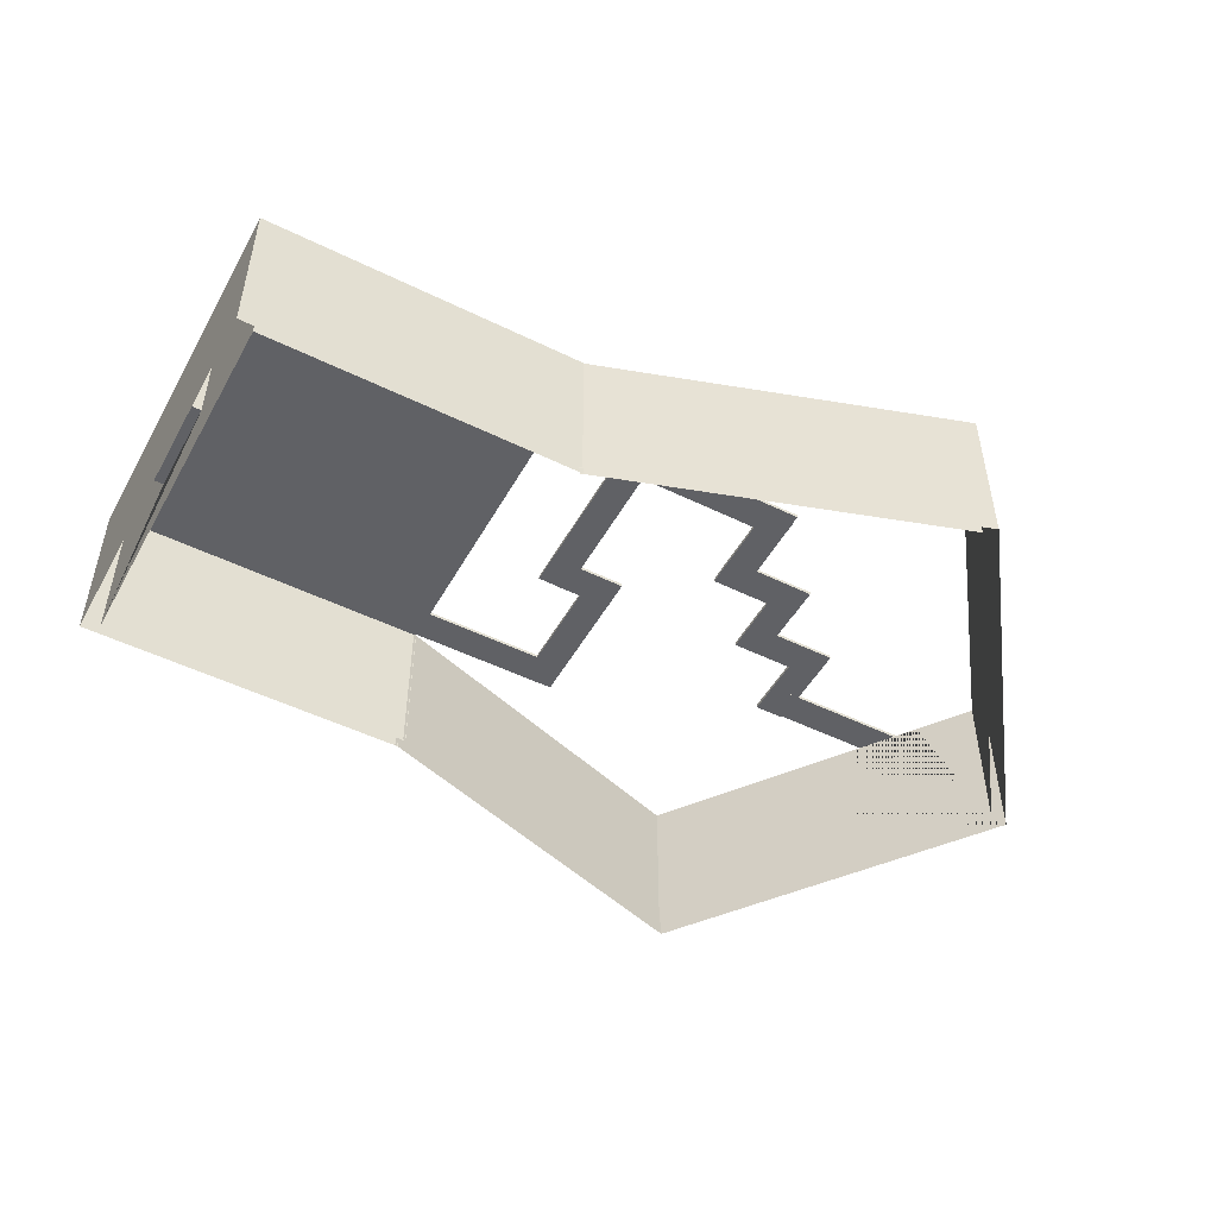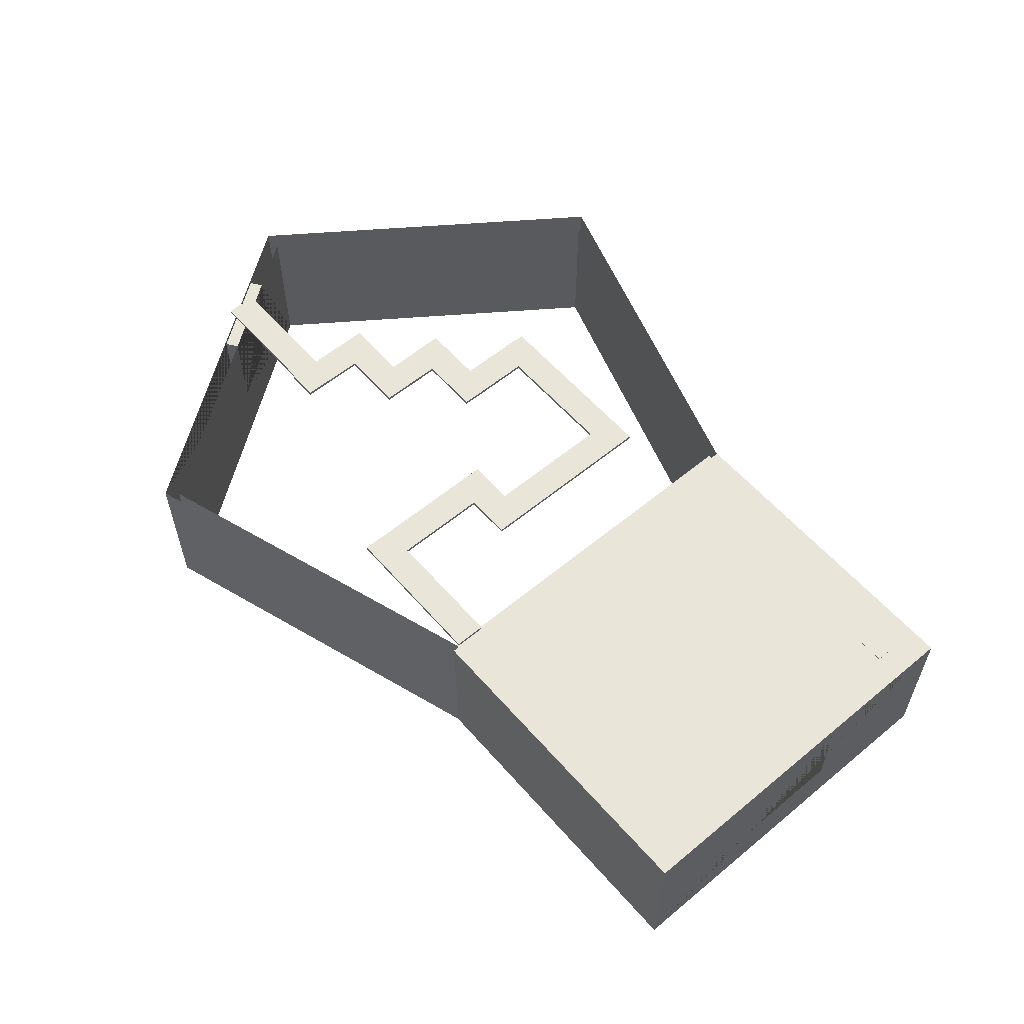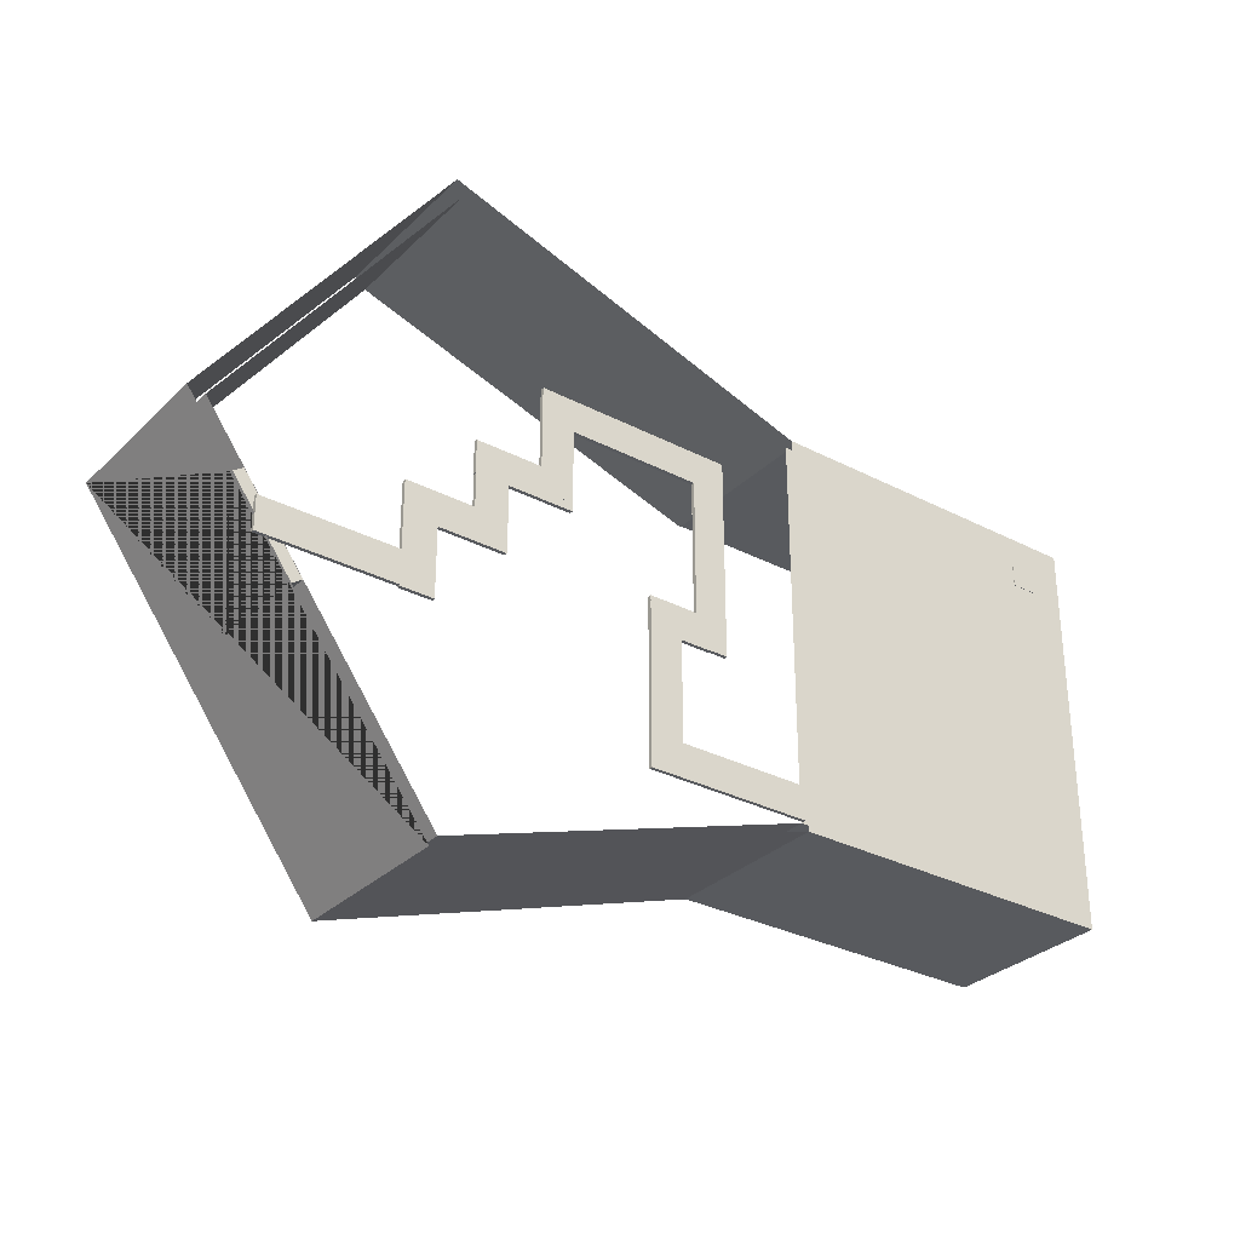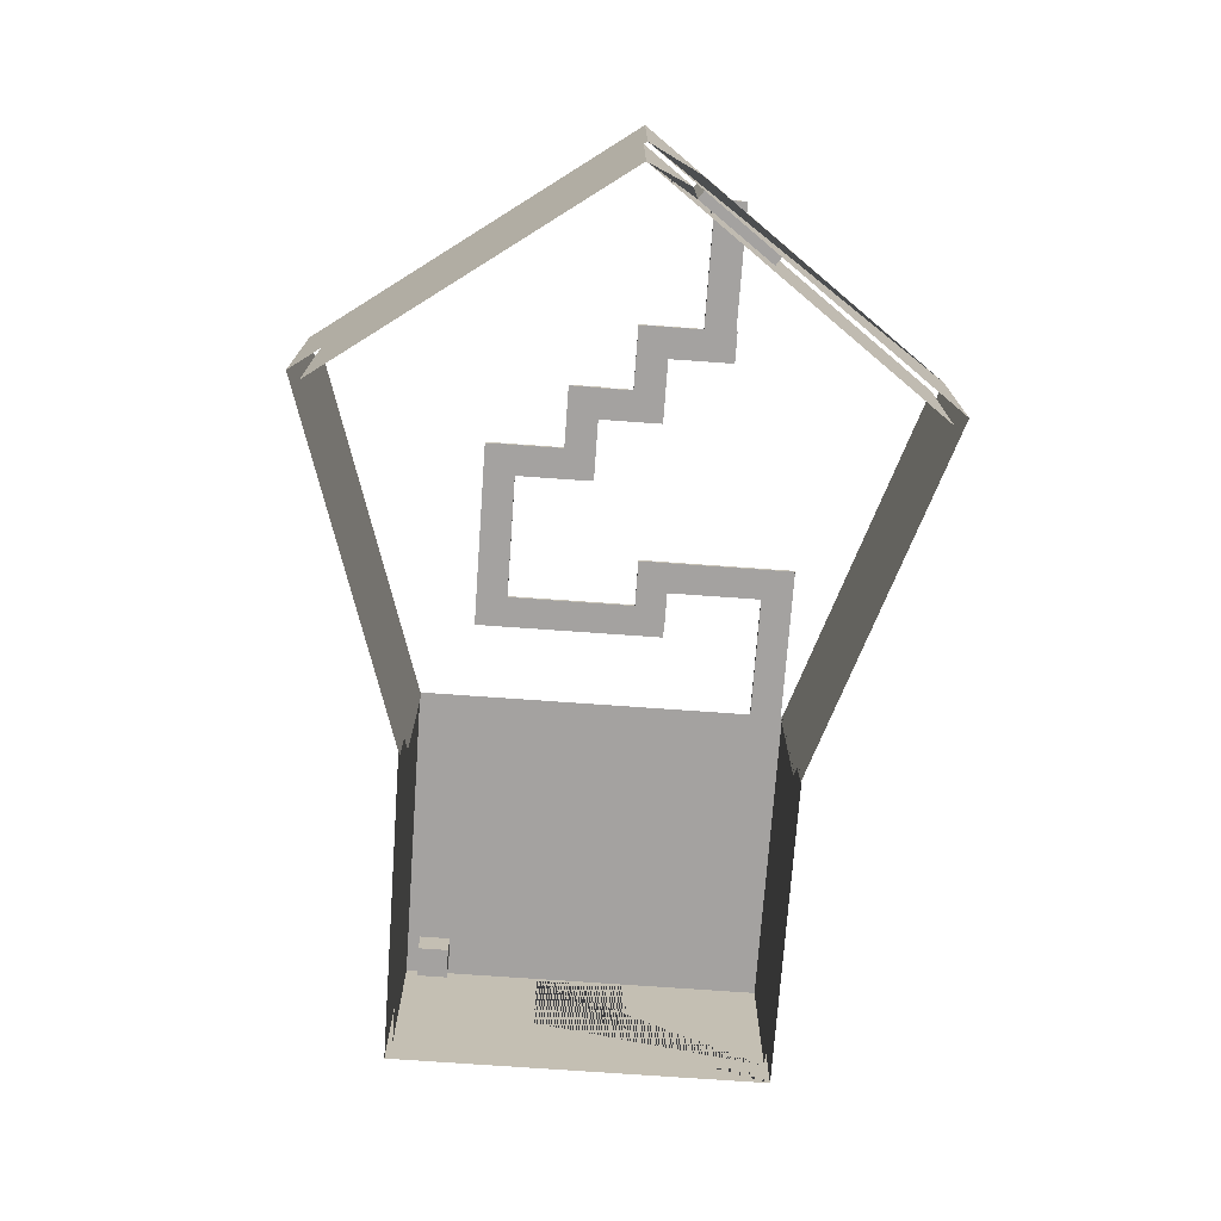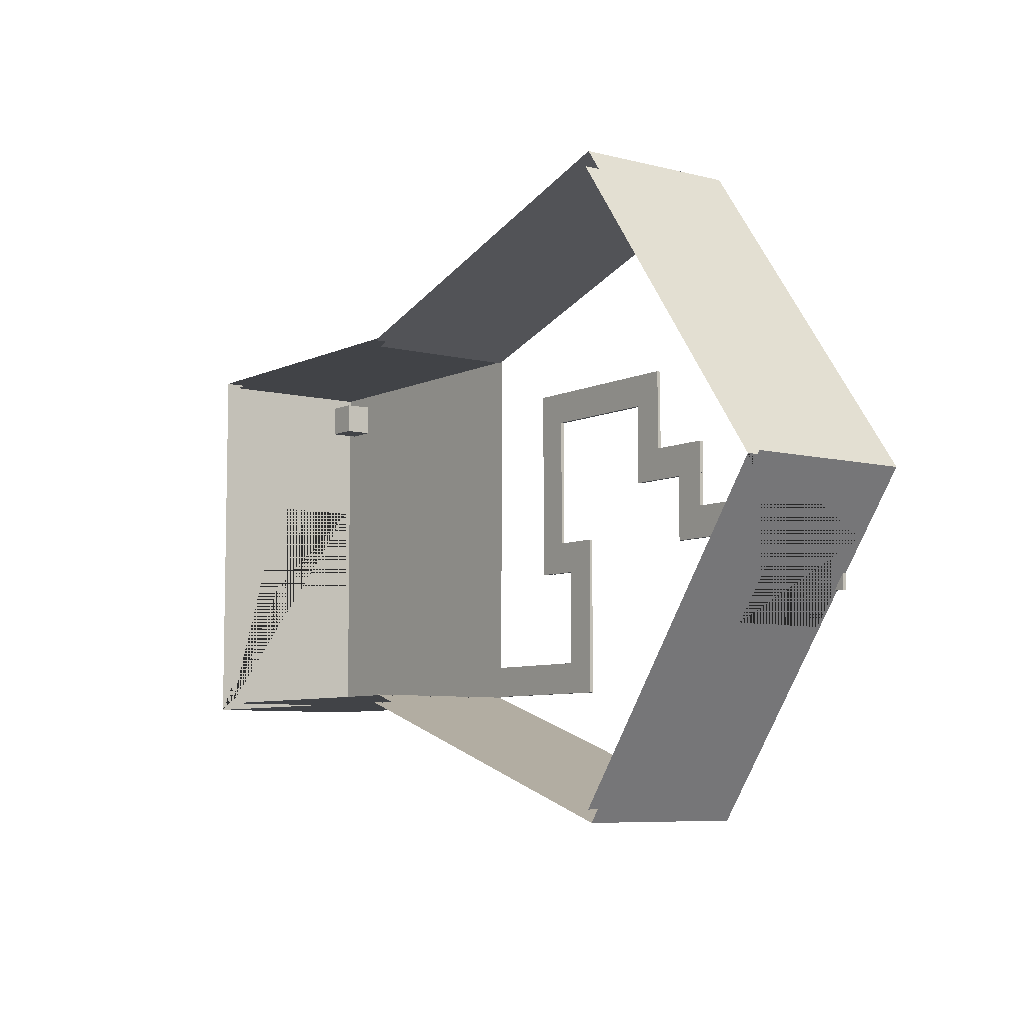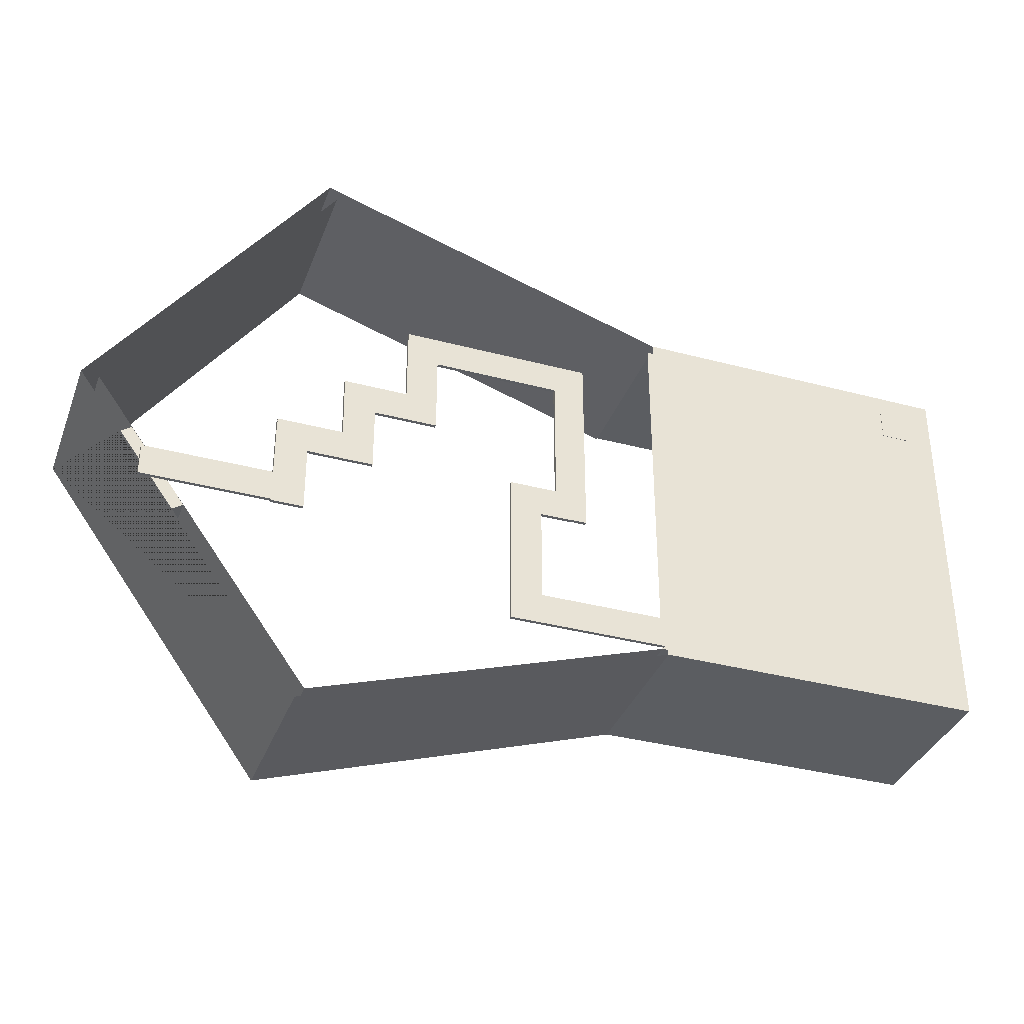
<metadata>
{"format":"obj","ext":"obj","renderer":"f3d","projection":"perspective","resolution":1024,"background":"white","views":[{"elev":-49.6,"azim":-28.4,"up":"+Y"},{"elev":57.9,"azim":-130.6,"up":"+Y"},{"elev":-30.9,"azim":143.3,"up":"+Z"},{"elev":-72.7,"azim":85.9,"up":"+Y"},{"elev":-7.1,"azim":53.6,"up":"+Z"},{"elev":-35.7,"azim":160.7,"up":"+Z"}]}
</metadata>
<code>
g default
v -18 -2.5 5.919
v -18 2.5 5.919
v -7.996 2.5 5.919
v -7.996 -2.5 5.919
v -18.55 -2.599 6.153
v -8.154 -2.599 6.153
v -8.154 2.599 6.153
v -18.55 2.599 6.153
v -18 2.5 -5.904
v -7.996 2.5 -5.904
v -8.154 2.599 -6.138
v -18.55 2.599 -6.138
v -18.55 -0.6517 1.5
v -18.55 2.348 1.5
v -18 2.348 1.5
v -18 -0.6517 1.5
v -18.55 2.348 -1.5
v -18 2.348 -1.5
v -18 -2.5 -5.904
v -7.996 -2.5 -5.904
v -18.55 -0.6517 -1.5
v -18 -0.6517 -1.5
v -8.154 -2.599 -6.138
v -18.55 -2.599 -6.138
g pCube3
f 1 2 3 4
f 5 6 7 8
f 2 9 10 3
f 8 7 11 12
f 13 14 15 16
f 14 17 18 15
f 9 19 20 10
f 21 13 16 22
f 17 21 22 18
f 12 11 23 24
f 19 22 16 15 2 1
f 14 13 21 24 5 8
f 15 18 22 19 9 2
f 24 21 17 14 8 12
g default
v -17.7 1.612 5.513
v -16.7 1.612 5.513
v -17.7 2.612 5.513
v -16.7 2.612 5.513
v -17.7 2.612 4.513
v -16.7 2.612 4.513
v -17.7 1.612 4.513
v -16.7 1.612 4.513
g pCube4
f 25 26 28 27
f 27 28 30 29
f 29 30 32 31
f 31 32 26 25
f 26 32 30 28
f 31 25 27 29
g default
v -8.067 2.494 -4.853
v -3.067 2.494 -4.853
v -8.067 2.604 -4.853
v -3.067 2.604 -4.853
v -8.067 2.604 -5.853
v -3.067 2.604 -5.853
v -8.067 2.494 -5.853
v -3.067 2.494 -5.853
g pCube5
f 33 34 36 35
f 35 36 38 37
f 37 38 40 39
f 39 40 34 33
f 34 40 38 36
f 39 33 35 37
g default
v 7.059 2.49 -4.048
v 7.059 -0.5104 -4.048
v 7.429 -0.5104 -4.301
v 7.429 2.49 -4.301
v 10 -2.5 0
v 8.823 2.49 -1.62
v 3.09 2.5 -9.511
v 3.09 -2.5 -9.511
v 8.823 -0.5104 -1.62
v 9.193 -0.5104 -1.873
v 9.193 2.49 -1.873
v 10.55 -2.599 0
v 3.371 -2.599 -9.887
v 3.371 2.599 -9.887
v -8.09 -2.5 5.878
v -8.09 2.5 5.878
v 3.09 2.5 9.511
v 3.09 -2.5 9.511
v -8.252 -2.599 6.11
v 3.371 -2.599 9.887
v 3.371 2.599 9.887
v -8.252 2.599 6.11
v 10 2.5 0
v 10.55 2.599 0
v -8.09 2.5 -5.878
v -8.09 -2.5 -5.878
v -8.252 -2.599 -6.11
v -8.252 2.599 -6.11
g pCylinder2
f 41 42 43 44
f 45 42 41 46 47 48
f 42 49 50 43
f 51 44 43 52 53 54
f 55 56 57 58
f 59 60 61 62
f 46 41 44 51
f 49 46 51 50
f 58 57 63 45
f 60 52 64 61
f 46 49 42 45 63 47
f 52 43 50 51 54 64
f 48 47 65 66
f 53 67 68 54
g default
v -3.06 2.494 -0.8396
v -3.06 2.494 -5.84
v -3.06 2.604 -0.8396
v -3.06 2.604 -5.84
v -4.06 2.604 -0.8396
v -4.06 2.604 -5.84
v -4.06 2.494 -0.8396
v -4.06 2.494 -5.84
g pasted__pCube5 group
f 69 70 72 71
f 71 72 74 73
f 73 74 76 75
f 75 76 70 69
f 70 76 74 72
f 75 69 71 73
g default
v -3.058 2.494 -1.827
v -5.058 2.494 -1.827
v -3.058 2.604 -1.827
v -5.058 2.604 -1.827
v -3.058 2.604 -0.8272
v -5.058 2.604 -0.8272
v -3.058 2.494 -0.8272
v -5.058 2.494 -0.8272
g pasted__pasted__pCube5 pasted__group group1
f 77 78 80 79
f 79 80 82 81
f 81 82 84 83
f 83 84 78 77
f 78 84 82 80
f 83 77 79 81
g default
v -5.562 2.494 -1.813
v -5.562 2.494 4.187
v -5.562 2.604 -1.813
v -5.562 2.604 4.187
v -4.562 2.604 -1.813
v -4.562 2.604 4.187
v -4.562 2.494 -1.813
v -4.562 2.494 4.187
g pasted__pasted__pasted__pCube5 pasted__pasted__group pasted__group1 group2
f 85 86 88 87
f 87 88 90 89
f 89 90 92 91
f 91 92 86 85
f 86 92 90 88
f 91 85 87 89
g default
v -5.561 2.494 4.274
v 0.4393 2.494 4.274
v -5.561 2.604 4.274
v 0.4393 2.604 4.274
v -5.561 2.604 3.274
v 0.4393 2.604 3.274
v -5.561 2.494 3.274
v 0.4393 2.494 3.274
g pasted__pasted__pasted__pasted__pCube5 pasted__pasted__pasted__group pasted__pasted__group1 pasted__group2 group3
f 93 94 96 95
f 95 96 98 97
f 97 98 100 99
f 99 100 94 93
f 94 100 98 96
f 99 93 95 97
g default
v 0.4527 2.494 4.03
v 0.4527 2.494 1.03
v 0.4527 2.604 4.03
v 0.4527 2.604 1.03
v -0.5473 2.604 4.03
v -0.5473 2.604 1.03
v -0.5473 2.494 4.03
v -0.5473 2.494 1.03
g pasted__pasted__pasted__pasted__pasted__pCube5 pasted__pasted__pasted__pasted__group pasted__pasted__pasted__group1 pasted__pasted__group2 pasted__group3 group4
f 101 102 104 103
f 103 104 106 105
f 105 106 108 107
f 107 108 102 101
f 102 108 106 104
f 107 101 103 105
g default
v 2.462 2.494 0.7737
v -0.538 2.494 0.7737
v 2.462 2.604 0.7737
v -0.538 2.604 0.7737
v 2.462 2.604 1.774
v -0.538 2.604 1.774
v 2.462 2.494 1.774
v -0.538 2.494 1.774
g pasted__pasted__pasted__pasted__pasted__pasted__pCube5 pasted__pasted__pasted__pasted__pasted__group pasted__pasted__pasted__pasted__group1 pasted__pasted__pasted__group2 pasted__pasted__group3 pasted__group4 group5
f 109 110 112 111
f 111 112 114 113
f 113 114 116 115
f 115 116 110 109
f 110 116 114 112
f 115 109 111 113
g default
v 1.448 2.494 -1.26
v 1.448 2.494 1.74
v 1.448 2.604 -1.26
v 1.448 2.604 1.74
v 2.448 2.604 -1.26
v 2.448 2.604 1.74
v 2.448 2.494 -1.26
v 2.448 2.494 1.74
g pasted__pasted__pasted__pasted__pasted__pasted__pasted__pCube5 pasted__pasted__pasted__pasted__pasted__pasted__group pasted__pasted__pasted__pasted__pasted__group1 pasted__pasted__pasted__pasted__group2 pasted__pasted__pasted__group3 pasted__pasted__group4 pasted__group5 group6
f 117 118 120 119
f 119 120 122 121
f 121 122 124 123
f 123 124 118 117
f 118 124 122 120
f 123 117 119 121
g default
v 1.502 2.494 -0.2584
v 4.502 2.494 -0.2584
v 1.502 2.604 -0.2584
v 4.502 2.604 -0.2584
v 1.502 2.604 -1.258
v 4.502 2.604 -1.258
v 1.502 2.494 -1.258
v 4.502 2.494 -1.258
g pasted__pasted__pasted__pasted__pasted__pasted__pasted__pasted__pCube5 pasted__pasted__pasted__pasted__pasted__pasted__pasted__group pasted__pasted__pasted__pasted__pasted__pasted__group1 pasted__pasted__pasted__pasted__pasted__group2 pasted__pasted__pasted__pasted__group3 pasted__pasted__pasted__group4 pasted__pasted__group5 pasted__group6 group7
f 125 126 128 127
f 127 128 130 129
f 129 130 132 131
f 131 132 126 125
f 126 132 130 128
f 131 125 127 129
g default
v 4.511 2.494 -0.3343
v 4.511 2.494 -3.334
v 4.511 2.604 -0.3343
v 4.511 2.604 -3.334
v 3.511 2.604 -0.3343
v 3.511 2.604 -3.334
v 3.511 2.494 -0.3343
v 3.511 2.494 -3.334
g pasted__pasted__pasted__pasted__pasted__pasted__pasted__pasted__pasted__pCube5 pasted__pasted__pasted__pasted__pasted__pasted__pasted__pasted__group pasted__pasted__pasted__pasted__pasted__pasted__pasted__group1 pasted__pasted__pasted__pasted__pasted__pasted__group2 pasted__pasted__pasted__pasted__pasted__group3 pasted__pasted__pasted__pasted__group4 pasted__pasted__pasted__group5 pasted__pasted__group6 pasted__group7 group8
f 133 134 136 135
f 135 136 138 137
f 137 138 140 139
f 139 140 134 133
f 134 140 138 136
f 139 133 135 137
g default
v 8.506 2.494 -3.292
v 4.006 2.494 -3.292
v 8.506 2.604 -3.292
v 4.006 2.604 -3.292
v 8.506 2.604 -2.292
v 4.006 2.604 -2.292
v 8.506 2.494 -2.292
v 4.006 2.494 -2.292
g pasted__pasted__pasted__pasted__pasted__pasted__pasted__pasted__pasted__pasted__pCube5 pasted__pasted__pasted__pasted__pasted__pasted__pasted__pasted__pasted__group pasted__pasted__pasted__pasted__pasted__pasted__pasted__pasted__group1 pasted__pasted__pasted__pasted__pasted__pasted__pasted__group2 pasted__pasted__pasted__pasted__pasted__pasted__group3 pasted__pasted__pasted__pasted__pasted__group4 pasted__pasted__pasted__pasted__group5 pasted__pasted__pasted__group6 pasted__pasted__group7 pasted__group8 group9
f 141 142 144 143
f 143 144 146 145
f 145 146 148 147
f 147 148 142 141
f 142 148 146 144
f 147 141 143 145

</code>
